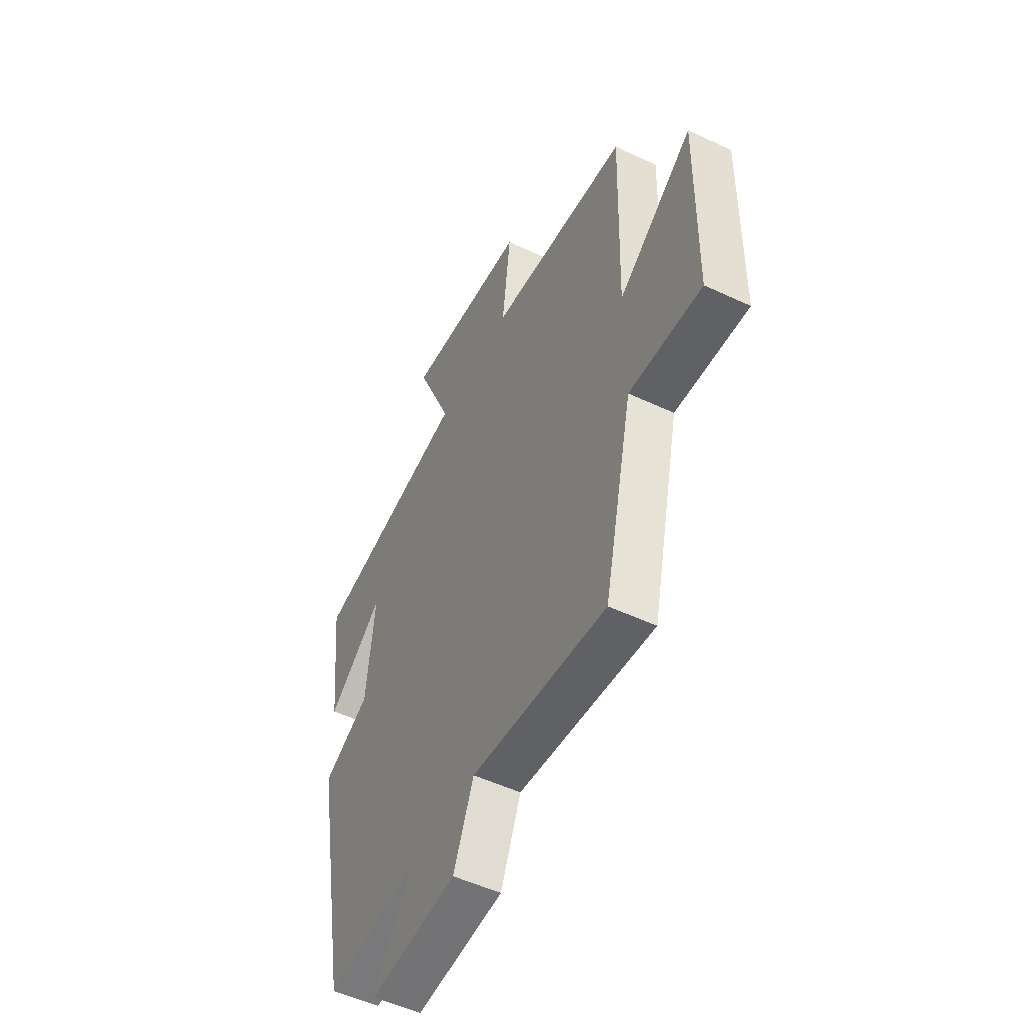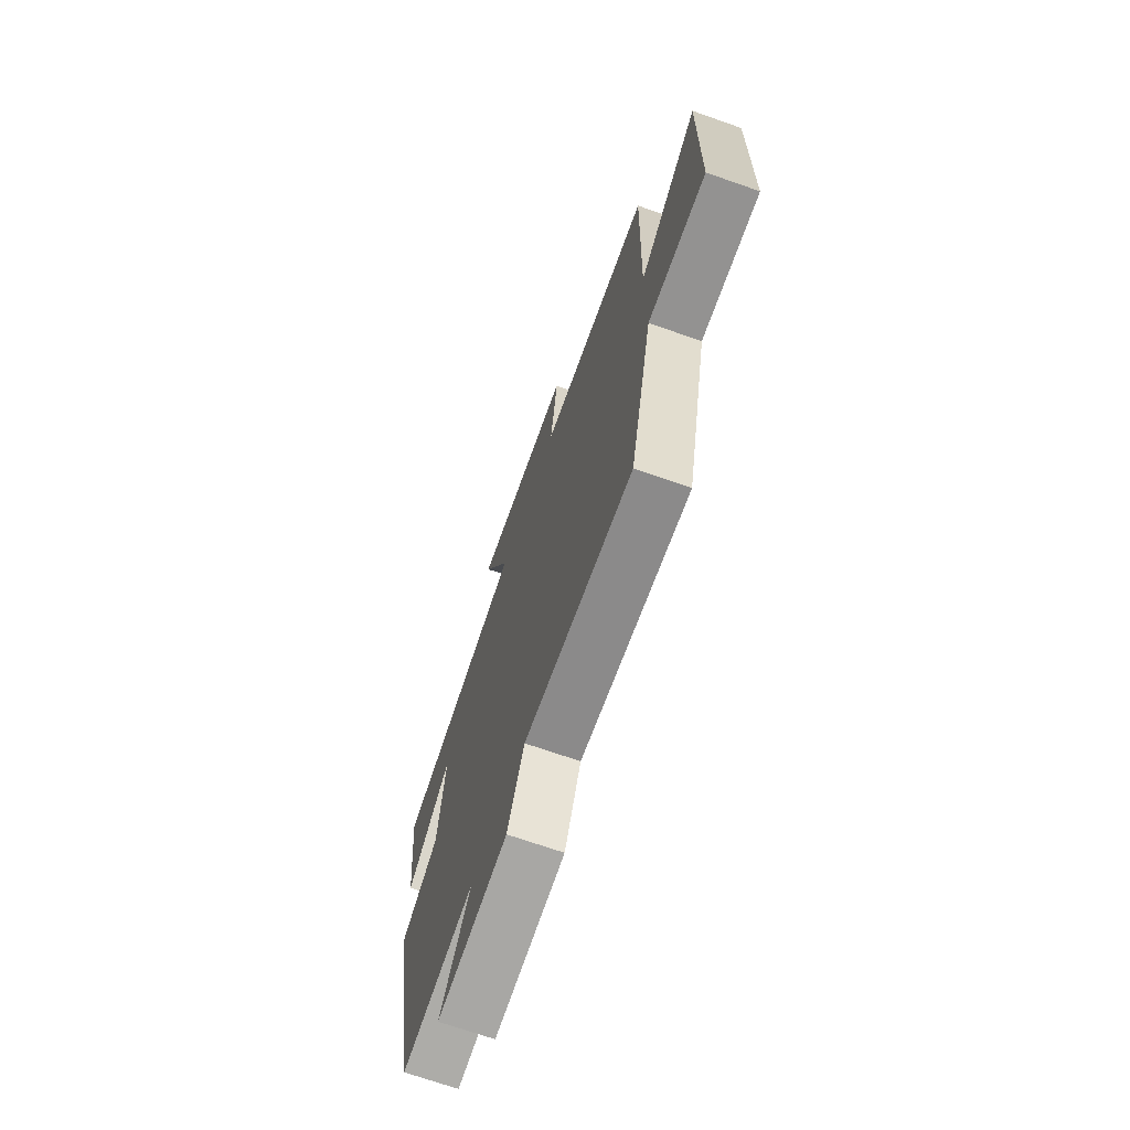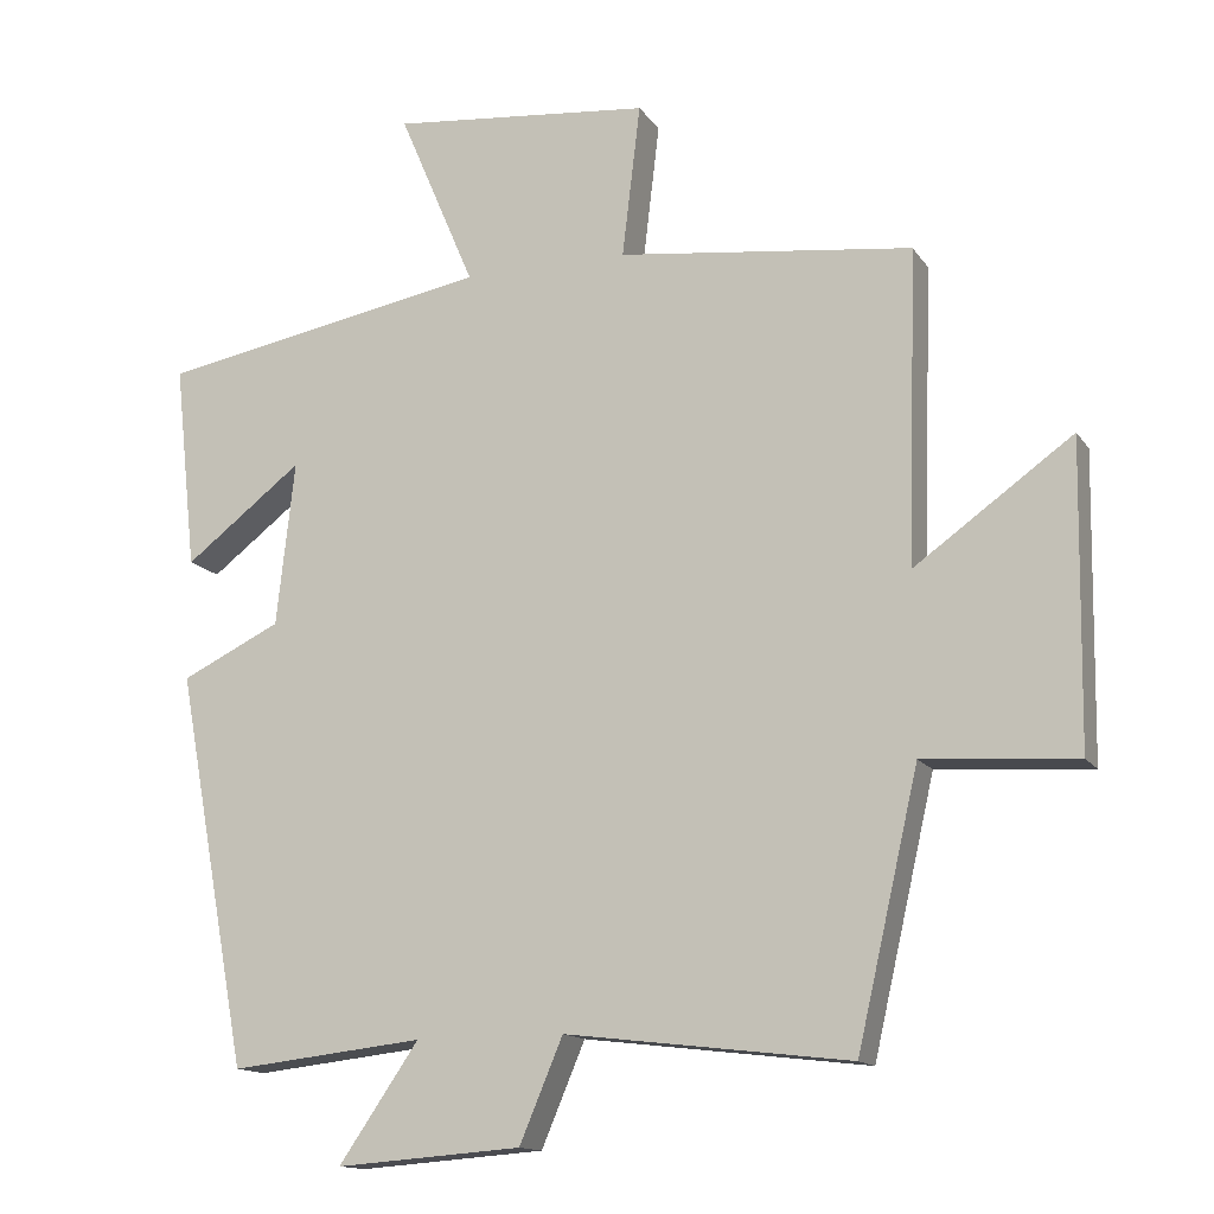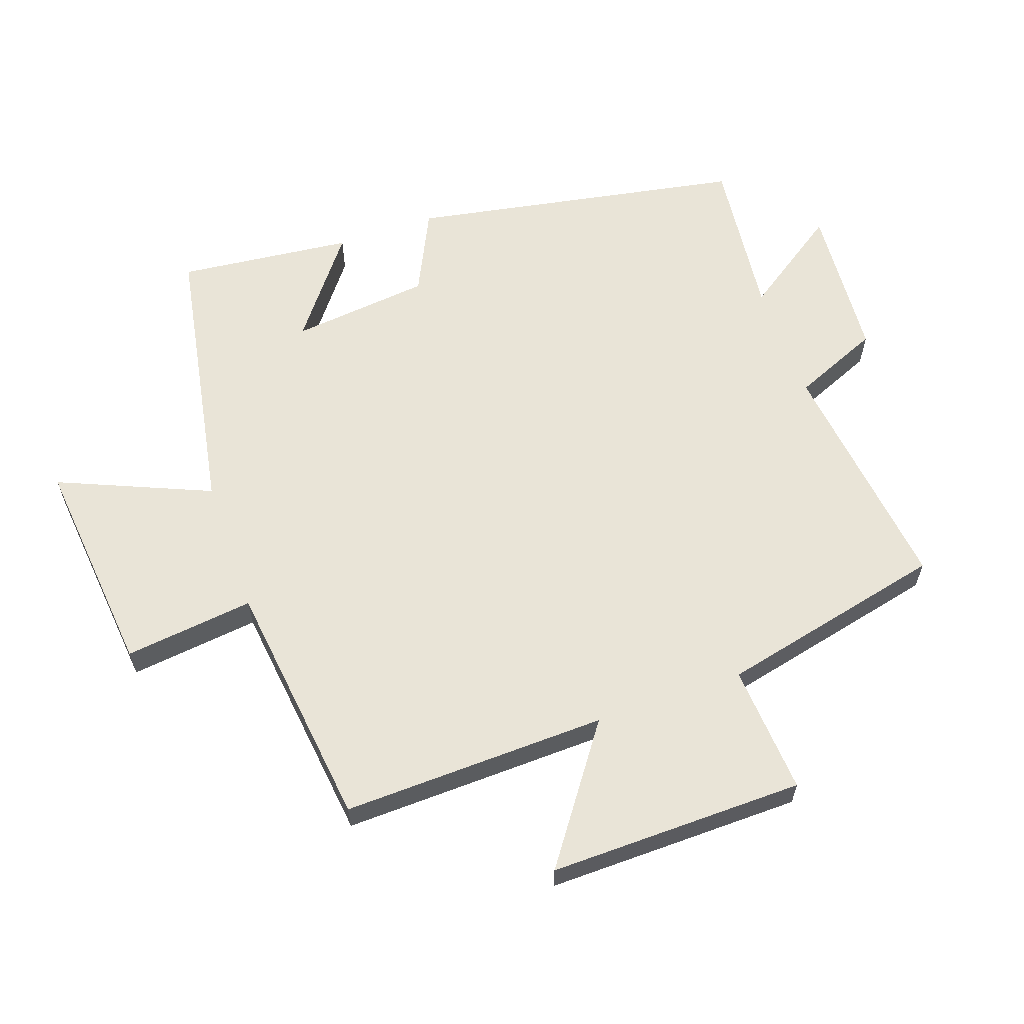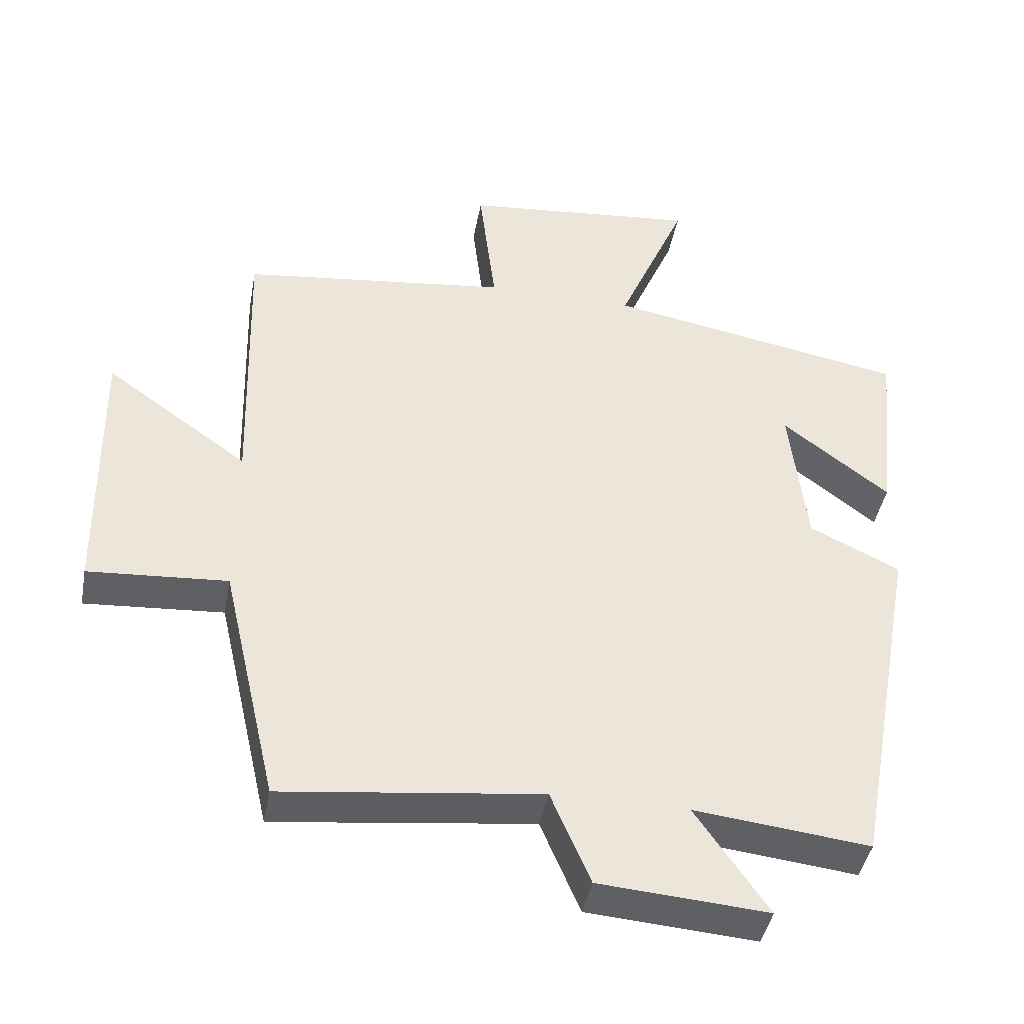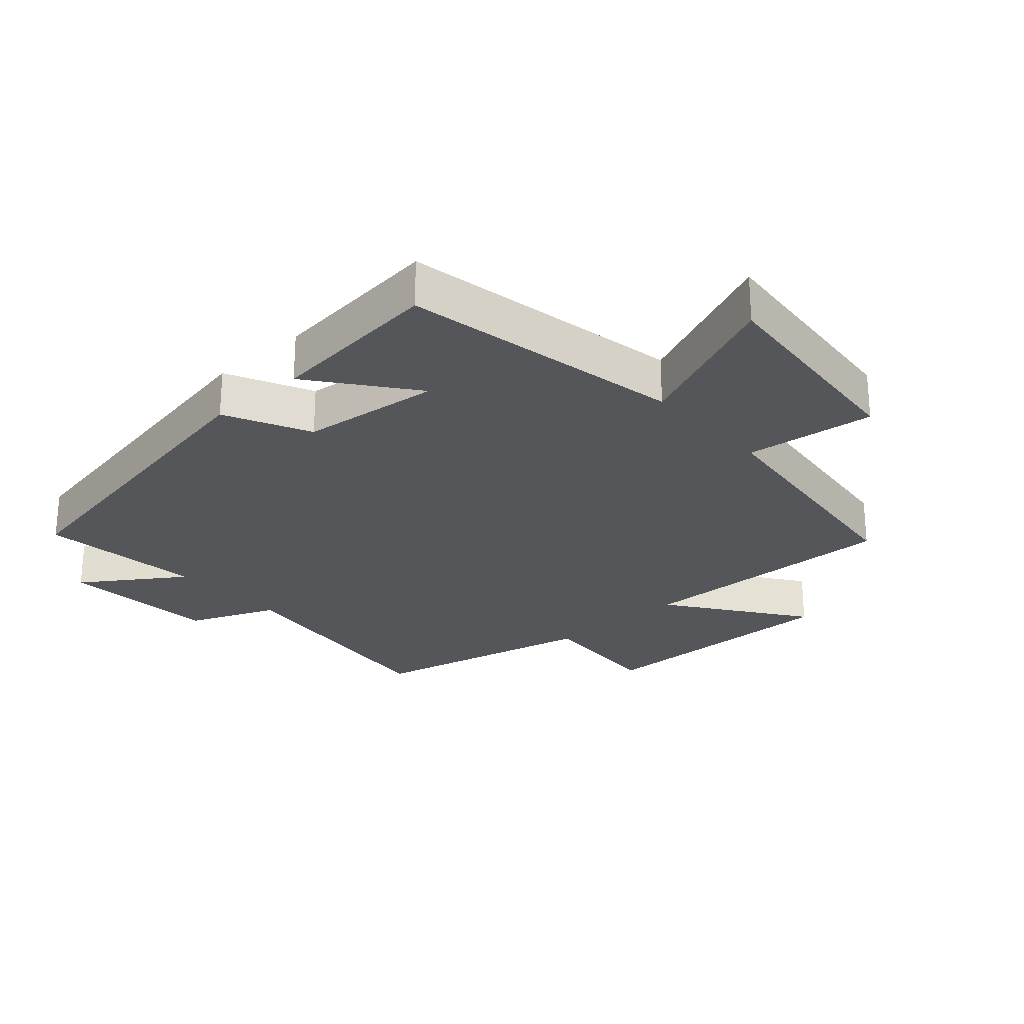
<metadata>
{"format":"obj","ext":"obj","renderer":"f3d","projection":"perspective","resolution":1024,"background":"white","views":[{"elev":-52.0,"azim":63.1,"up":"+Z"},{"elev":-70.4,"azim":70.7,"up":"+Z"},{"elev":-14.1,"azim":21.9,"up":"+Z"},{"elev":61.1,"azim":70.7,"up":"+Y"},{"elev":-42.7,"azim":169.5,"up":"+Z"},{"elev":-25.8,"azim":-48.0,"up":"+Y"}]}
</metadata>
<code>
v 0.419 0.07 -0.545
v 0.045 0.07 -0.5
v -0.012 0.07 -0.635
v -0.256 0.07 -0.653
v -0.151 0.07 -0.5
v -0.405 0.07 -0.528
v -0.5 0.07 -0.01
v -0.369 0.07 0.053
v -0.345 0.07 0.269
v -0.5 0.07 0.15
v -0.529 0.07 0.421
v -0.093 0.07 0.5
v -0.193 0.07 0.735
v 0.149 0.07 0.701
v 0.125 0.07 0.5
v 0.512 0.07 0.453
v 0.5 0.07 0.042
v 0.707 0.07 0.19
v 0.701 0.07 -0.206
v 0.5 0.07 -0.192
v 0.419 0 -0.545
v 0.045 0 -0.5
v -0.012 0 -0.635
v -0.256 0 -0.653
v -0.151 0 -0.5
v -0.405 0 -0.528
v -0.5 0 -0.01
v -0.369 0 0.053
v -0.345 0 0.269
v -0.5 0 0.15
v -0.529 0 0.421
v -0.093 0 0.5
v -0.193 0 0.735
v 0.149 0 0.701
v 0.125 0 0.5
v 0.512 0 0.453
v 0.5 0 0.042
v 0.707 0 0.19
v 0.701 0 -0.206
v 0.5 0 -0.192
f 17 18 19 20
f 17 20 1 2
f 15 16 17 2
f 12 13 14 15
f 9 10 11 12
f 8 9 12 15
f 5 6 7 8
f 5 8 15 2
f 2 3 4 5
f 40 39 38 37
f 22 21 40 37
f 22 37 36 35
f 35 34 33 32
f 32 31 30 29
f 35 32 29 28
f 28 27 26 25
f 22 35 28 25
f 25 24 23 22
f 1 21 22 2
f 2 22 23 3
f 3 23 24 4
f 4 24 25 5
f 5 25 26 6
f 6 26 27 7
f 7 27 28 8
f 8 28 29 9
f 9 29 30 10
f 10 30 31 11
f 11 31 32 12
f 12 32 33 13
f 13 33 34 14
f 14 34 35 15
f 15 35 36 16
f 16 36 37 17
f 17 37 38 18
f 18 38 39 19
f 19 39 40 20
f 20 40 21 1

</code>
